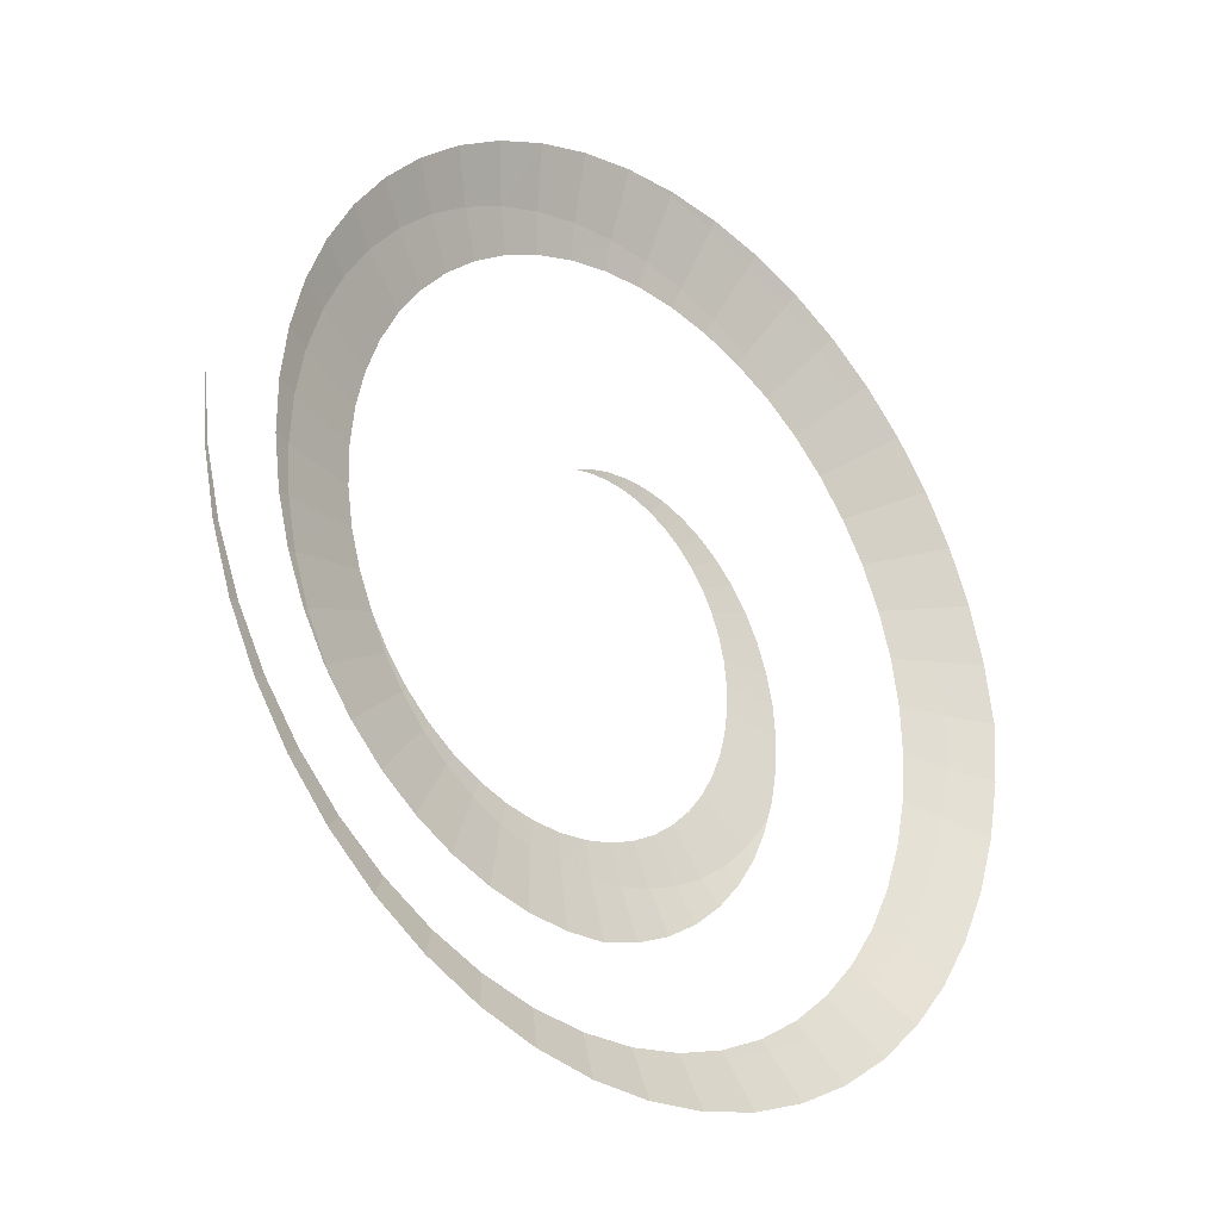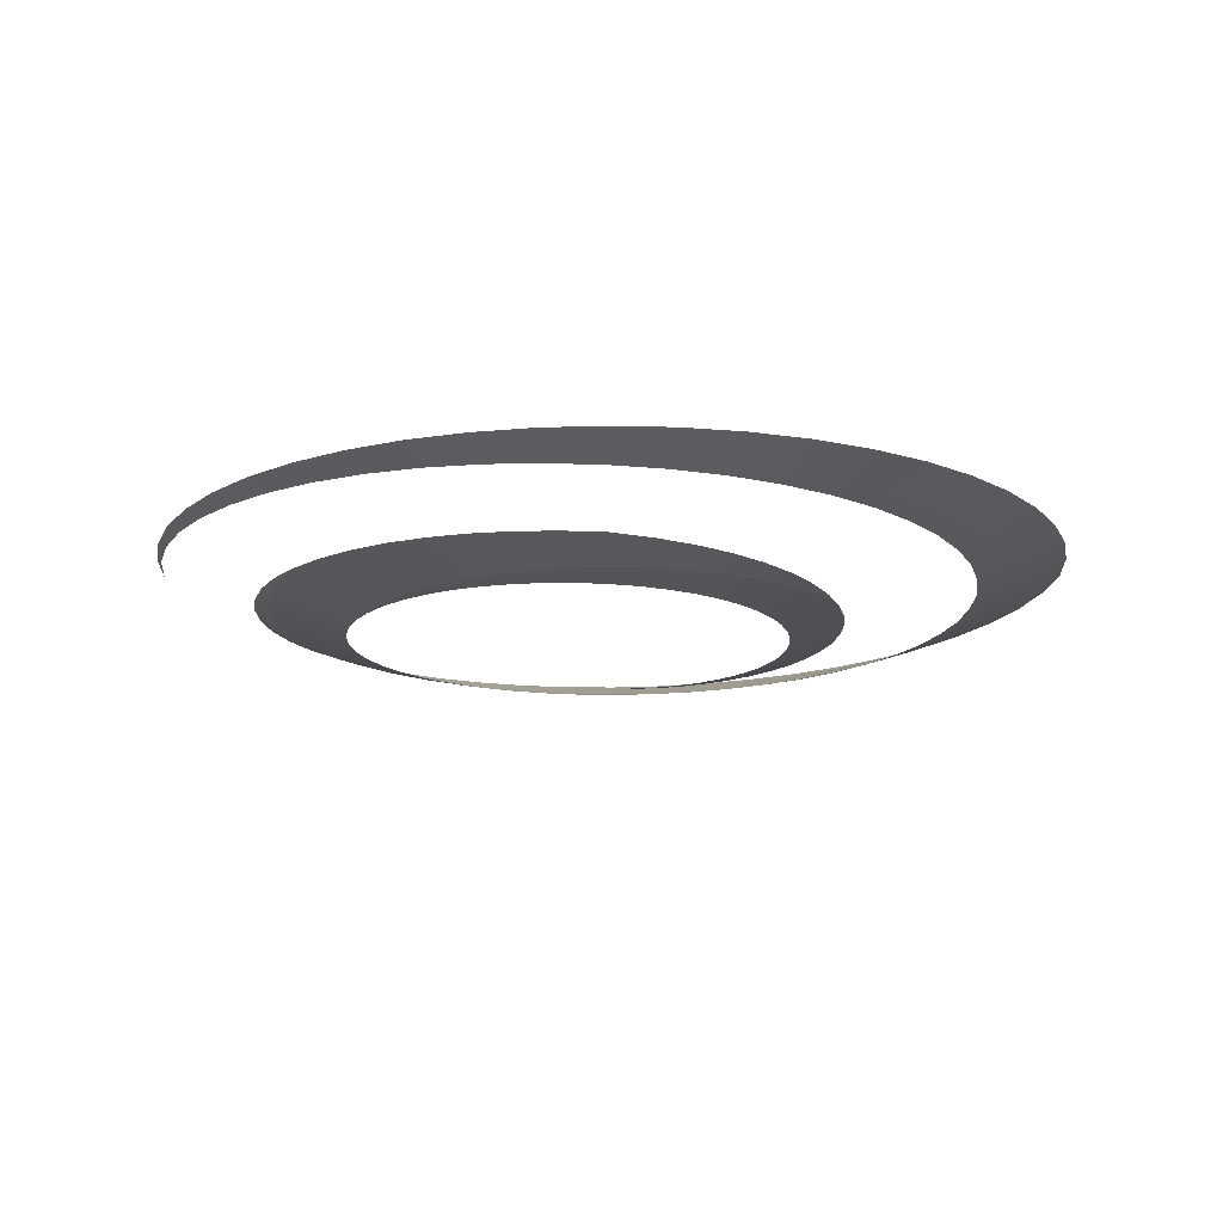
<metadata>
{"format":"obj","ext":"obj","renderer":"f3d","projection":"perspective","resolution":1024,"background":"white","views":[{"elev":-26.3,"azim":135.8,"up":"+Z"},{"elev":-15.2,"azim":-179.6,"up":"+Y"}]}
</metadata>
<code>
v -0.07615 0.0139 0.5784
v -0.07395 0.0111 0.5618
v 0 0.00835 0.55
v -0.07395 0.0111 0.5618
v -0.07615 0.0139 0.5784
v -0.1596 0.01945 0.5956
v -0.151 0.0139 0.5635
v -0.151 0.0139 0.5635
v -0.1596 0.01945 0.5956
v -0.2487 0.025 0.6006
v -0.2296 0.01665 0.5544
v -0.2296 0.01665 0.5544
v -0.2487 0.025 0.6006
v -0.3417 0.03055 0.5918
v -0.3084 0.01945 0.534
v -0.3084 0.01945 0.534
v -0.3417 0.03055 0.5918
v -0.4363 0.0361 0.5686
v -0.3856 0.0222 0.5025
v -0.3856 0.0222 0.5025
v -0.4363 0.0361 0.5686
v -0.5303 0.04165 0.5303
v -0.4596 0.025 0.4596
v -0.4596 0.025 0.4596
v -0.5303 0.04165 0.5303
v -0.6215 0.0472 0.4769
v -0.5289 0.0278 0.4058
v -0.5289 0.0278 0.4058
v -0.6215 0.0472 0.4769
v -0.7072 0.0528 0.4083
v -0.5918 0.03055 0.3417
v -0.5918 0.03055 0.3417
v -0.7072 0.0528 0.4083
v -0.7853 0.05835 0.3253
v -0.6468 0.03335 0.2679
v -0.6468 0.03335 0.2679
v -0.7853 0.05835 0.3253
v -0.8532 0.0639 0.2286
v -0.6922 0.0361 0.1855
v -0.6922 0.0361 0.1855
v -0.8532 0.0639 0.2286
v -0.9087 0.06945 0.1196
v -0.727 0.0389 0.0957
v -0.727 0.0389 0.0957
v -0.9087 0.06945 0.1196
v -0.95 0.075 0
v -0.75 0.04165 0
v -0.75 0.04165 0
v -0.95 0.075 0
v -0.9749 0.08055 -0.1283
v -0.7601 0.04445 -0.1001
v -0.7601 0.04445 -0.1001
v -0.9749 0.08055 -0.1283
v -0.982 0.0861 -0.2631
v -0.7567 0.0472 -0.2028
v -0.7567 0.0472 -0.2028
v -0.982 0.0861 -0.2631
v -0.9701 0.09165 -0.4018
v -0.7391 0.05 -0.3061
v -0.7072 0.0528 -0.4083
v -0.7391 0.05 -0.3061
v -0.9701 0.09165 -0.4018
v -0.9382 0.0972 -0.5416
v -0.6612 0.05555 -0.5073
v -0.7072 0.0528 -0.4083
v -0.9382 0.0972 -0.5416
v -0.6612 0.05555 -0.5073
v -0.9382 0.0972 -0.5416
v -0.9121 0.1 -0.6108
v -0.6612 0.05555 -0.5073
v -0.9121 0.1 -0.6108
v -0.8727 0.1 -0.6697
v -0.9121 0.1 -0.6108
v -0.886 0.1045 -0.6798
v -0.8727 0.1 -0.6697
v -0.6612 0.05555 -0.5073
v -0.8727 0.1 -0.6697
v -0.7778 0.1 -0.7778
v -0.601 0.05835 -0.601
v -0.8727 0.1 -0.6697
v -0.886 0.1045 -0.6798
v -0.8132 0.1134 -0.8132
v -0.7778 0.1 -0.7778
v -0.601 0.05835 -0.601
v -0.7778 0.1 -0.7778
v -0.6697 0.1 -0.8727
v -0.5276 0.0611 -0.6876
v -0.7778 0.1 -0.7778
v -0.8132 0.1134 -0.8132
v -0.7204 0.1222 -0.9388
v -0.6697 0.1 -0.8727
v -0.5276 0.0611 -0.6876
v -0.6697 0.1 -0.8727
v -0.55 0.1 -0.9526
v -0.4416 0.0639 -0.765
v -0.6697 0.1 -0.8727
v -0.7204 0.1222 -0.9388
v -0.6083 0.1311 -1.054
v -0.55 0.1 -0.9526
v -0.4416 0.0639 -0.765
v -0.55 0.1 -0.9526
v -0.4209 0.1 -1.016
v -0.3444 0.06665 -0.8315
v -0.55 0.1 -0.9526
v -0.6083 0.1311 -1.054
v -0.4784 0.14 -1.155
v -0.4209 0.1 -1.016
v -0.3444 0.06665 -0.8315
v -0.4209 0.1 -1.016
v -0.2847 0.1 -1.062
v -0.2372 0.06945 -0.8854
v -0.4209 0.1 -1.016
v -0.4784 0.14 -1.155
v -0.3322 0.1489 -1.24
v -0.2847 0.1 -1.062
v -0.2372 0.06945 -0.8854
v -0.2847 0.1 -1.062
v -0.1436 0.1 -1.091
v -0.1218 0.0722 -0.9253
v -0.2847 0.1 -1.062
v -0.3322 0.1489 -1.24
v -0.1718 0.1578 -1.305
v -0.1436 0.1 -1.091
v -0.1218 0.0722 -0.9253
v -0.1436 0.1 -1.091
v 0 0.1 -1.1
v 0 0.075 -0.95
v -0.1436 0.1 -1.091
v -0.1718 0.1578 -1.305
v 0 0.1666 -1.35
v 0 0.1 -1.1
v 0 0.075 -0.95
v 0 0.1 -1.1
v 0.1436 0.1 -1.091
v 0.1262 0.0778 -0.9584
v 0 0.1 -1.1
v 0 0.1666 -1.35
v 0.1784 0.1711 -1.355
v 0.1436 0.1 -1.091
v 0.1262 0.0778 -0.9584
v 0.1436 0.1 -1.091
v 0.2847 0.1 -1.062
v 0.2545 0.08055 -0.9498
v 0.1436 0.1 -1.091
v 0.1784 0.1711 -1.355
v 0.358 0.1756 -1.336
v 0.2847 0.1 -1.062
v 0.2545 0.08055 -0.9498
v 0.2847 0.1 -1.062
v 0.4209 0.1 -1.016
v 0.3827 0.08335 -0.9239
v 0.2847 0.1 -1.062
v 0.358 0.1756 -1.336
v 0.5358 0.18 -1.293
v 0.4209 0.1 -1.016
v 0.3827 0.08335 -0.9239
v 0.4209 0.1 -1.016
v 0.55 0.1 -0.9526
v 0.5083 0.0861 -0.8804
v 0.4209 0.1 -1.016
v 0.5358 0.18 -1.293
v 0.7084 0.1845 -1.227
v 0.55 0.1 -0.9526
v 0.5083 0.0861 -0.8804
v 0.55 0.1 -0.9526
v 0.6697 0.1 -0.8727
v 0.6291 0.0889 -0.8198
v 0.55 0.1 -0.9526
v 0.7084 0.1845 -1.227
v 0.8726 0.1889 -1.137
v 0.6697 0.1 -0.8727
v 0.6291 0.0889 -0.8198
v 0.6697 0.1 -0.8727
v 0.7778 0.1 -0.7778
v 0.7425 0.09165 -0.7425
v 0.6697 0.1 -0.8727
v 0.8726 0.1889 -1.137
v 1.025 0.1933 -1.025
v 0.7778 0.1 -0.7778
v 0.7425 0.09165 -0.7425
v 0.7778 0.1 -0.7778
v 0.8727 0.1 -0.6697
v 0.8463 0.09445 -0.6494
v 0.7778 0.1 -0.7778
v 1.025 0.1933 -1.025
v 1.164 0.1978 -0.8929
v 0.8727 0.1 -0.6697
v 0.8463 0.09445 -0.6494
v 0.8727 0.1 -0.6697
v 0.9526 0.1 -0.55
v 0.9382 0.0972 -0.5416
v 0.8727 0.1 -0.6697
v 1.164 0.1978 -0.8929
v 1.224 0.2 -0.8173
v 1.224 0.2 -0.8173
v 0.9526 0.1 -0.55
v 0.8727 0.1 -0.6697
v 1.224 0.2 -0.8173
v 1.277 0.2 -0.7375
v 0.9526 0.1 -0.55
v 1.224 0.2 -0.8173
v 1.285 0.2031 -0.7417
v 1.277 0.2 -0.7375
v 1.016 0.1 -0.4209
v 0.9382 0.0972 -0.5416
v 0.9526 0.1 -0.55
v 0.9526 0.1 -0.55
v 1.277 0.2 -0.7375
v 1.363 0.2 -0.5645
v 1.016 0.1 -0.4209
v 1.277 0.2 -0.7375
v 1.285 0.2031 -0.7417
v 1.386 0.2091 -0.574
v 1.363 0.2 -0.5645
v 1.016 0.1 -0.4209
v 1.363 0.2 -0.5645
v 1.425 0.2 -0.3817
v 1.079 0.1045 -0.289
v 1.363 0.2 -0.5645
v 1.386 0.2091 -0.574
v 1.465 0.2152 -0.3925
v 1.425 0.2 -0.3817
v 1.079 0.1045 -0.289
v 1.425 0.2 -0.3817
v 1.462 0.2 -0.1925
v 1.124 0.1089 -0.1479
v 1.425 0.2 -0.3817
v 1.465 0.2152 -0.3925
v 1.52 0.2212 -0.2001
v 1.462 0.2 -0.1925
v 1.124 0.1089 -0.1479
v 1.462 0.2 -0.1925
v 1.475 0.2 0
v 1.15 0.1134 0
v 1.462 0.2 -0.1925
v 1.52 0.2212 -0.2001
v 1.55 0.2273 0
v 1.475 0.2 0
v 1.15 0.1134 0
v 1.475 0.2 0
v 1.462 0.2 0.1925
v 1.157 0.1178 0.1522
v 1.475 0.2 0
v 1.55 0.2273 0
v 1.553 0.2334 0.2044
v 1.462 0.2 0.1925
v 1.157 0.1178 0.1522
v 1.462 0.2 0.1925
v 1.425 0.2 0.3817
v 1.143 0.1222 0.3063
v 1.462 0.2 0.1925
v 1.553 0.2334 0.2044
v 1.529 0.2394 0.4098
v 1.425 0.2 0.3817
v 1.143 0.1222 0.3063
v 1.425 0.2 0.3817
v 1.363 0.2 0.5645
v 1.109 0.1267 0.4592
v 1.425 0.2 0.3817
v 1.529 0.2394 0.4098
v 1.478 0.2455 0.6123
v 1.363 0.2 0.5645
v 1.109 0.1267 0.4592
v 1.363 0.2 0.5645
v 1.277 0.2 0.7375
v 1.054 0.1311 0.6083
v 1.363 0.2 0.5645
v 1.478 0.2455 0.6123
v 1.4 0.2515 0.8084
v 1.277 0.2 0.7375
v 1.054 0.1311 0.6083
v 1.277 0.2 0.7375
v 1.17 0.2 0.898
v 0.9786 0.1356 0.7509
v 1.277 0.2 0.7375
v 1.4 0.2515 0.8084
v 1.296 0.2576 0.9944
v 1.17 0.2 0.898
v 0.9786 0.1356 0.7509
v 1.17 0.2 0.898
v 1.043 0.2 1.043
v 0.8839 0.14 0.8839
v 1.17 0.2 0.898
v 1.296 0.2576 0.9944
v 1.167 0.2636 1.167
v 1.043 0.2 1.043
v 0.8839 0.14 0.8839
v 1.043 0.2 1.043
v 0.898 0.2 1.17
v 0.7712 0.1444 1.005
v 1.043 0.2 1.043
v 1.167 0.2636 1.167
v 1.015 0.2697 1.322
v 0.898 0.2 1.17
v 0.7712 0.1444 1.005
v 0.898 0.2 1.17
v 0.7375 0.2 1.277
v 0.6417 0.1489 1.111
v 0.898 0.2 1.17
v 1.015 0.2697 1.322
v 0.8417 0.2757 1.458
v 0.7375 0.2 1.277
v 0.6417 0.1489 1.111
v 0.7375 0.2 1.277
v 0.5645 0.2 1.363
v 0.4975 0.1533 1.201
v 0.7375 0.2 1.277
v 0.8417 0.2757 1.458
v 0.6506 0.2818 1.571
v 0.5645 0.2 1.363
v 0.4975 0.1533 1.201
v 0.5645 0.2 1.363
v 0.3817 0.2 1.425
v 0.3407 0.1578 1.272
v 0.5645 0.2 1.363
v 0.6506 0.2818 1.571
v 0.4442 0.2879 1.658
v 0.3817 0.2 1.425
v 0.3407 0.1578 1.272
v 0.3817 0.2 1.425
v 0.1925 0.2 1.462
v 0.174 0.1622 1.322
v 0.3817 0.2 1.425
v 0.4442 0.2879 1.658
v 0.2262 0.2939 1.718
v 0.1925 0.2 1.462
v 0.174 0.1622 1.322
v 0.1925 0.2 1.462
v 0 0.2 1.475
v 0 0.1666 1.35
v 0.1925 0.2 1.462
v 0.2262 0.2939 1.718
v 0 0.3 1.75
v 0 0.2 1.475
v 0 0.1666 1.35
v 0 0.2 1.475
v -0.1925 0.2 1.462
v -0.1784 0.1711 1.355
v 0 0.2 1.475
v 0 0.3 1.75
v -0.2284 0.3 1.735
v -0.1925 0.2 1.462
v -0.2306 0.3066 1.751
v -0.2284 0.3 1.735
v 0 0.3 1.75
v -0.1784 0.1711 1.355
v -0.1925 0.2 1.462
v -0.3817 0.2 1.425
v -0.358 0.1756 1.336
v -0.1925 0.2 1.462
v -0.2284 0.3 1.735
v -0.4529 0.3 1.69
v -0.3817 0.2 1.425
v -0.2284 0.3 1.735
v -0.2306 0.3066 1.751
v -0.4616 0.3134 1.723
v -0.4529 0.3 1.69
v -0.358 0.1756 1.336
v -0.3817 0.2 1.425
v -0.5645 0.2 1.363
v -0.5358 0.18 1.293
v -0.3817 0.2 1.425
v -0.4529 0.3 1.69
v -0.6697 0.3 1.617
v -0.5645 0.2 1.363
v -0.4529 0.3 1.69
v -0.4616 0.3134 1.723
v -0.6888 0.32 1.663
v -0.6697 0.3 1.617
v -0.5358 0.18 1.293
v -0.5645 0.2 1.363
v -0.7375 0.2 1.277
v -0.7084 0.1845 1.227
v -0.5645 0.2 1.363
v -0.6697 0.3 1.617
v -0.875 0.3 1.516
v -0.7375 0.2 1.277
v -0.6697 0.3 1.617
v -0.6888 0.32 1.663
v -0.9083 0.3266 1.573
v -0.875 0.3 1.516
v -0.7084 0.1845 1.227
v -0.7375 0.2 1.277
v -0.898 0.2 1.17
v -0.8726 0.1889 1.137
v -0.7375 0.2 1.277
v -0.875 0.3 1.516
v -1.065 0.3 1.388
v -0.898 0.2 1.17
v -0.875 0.3 1.516
v -0.9083 0.3266 1.573
v -1.116 0.3333 1.455
v -1.065 0.3 1.388
v -0.8726 0.1889 1.137
v -0.898 0.2 1.17
v -1.043 0.2 1.043
v -1.025 0.1933 1.025
v -0.898 0.2 1.17
v -1.065 0.3 1.388
v -1.237 0.3 1.237
v -1.043 0.2 1.043
v -1.065 0.3 1.388
v -1.116 0.3333 1.455
v -1.308 0.34 1.308
v -1.237 0.3 1.237
v -1.025 0.1933 1.025
v -1.043 0.2 1.043
v -1.17 0.2 0.898
v -1.164 0.1978 0.8929
v -1.043 0.2 1.043
v -1.237 0.3 1.237
v -1.388 0.3 1.065
v -1.17 0.2 0.898
v -1.237 0.3 1.237
v -1.308 0.34 1.308
v -1.481 0.3467 1.136
v -1.388 0.3 1.065
v -1.164 0.1978 0.8929
v -1.17 0.2 0.898
v -1.224 0.2 0.8173
v -1.17 0.2 0.898
v -1.388 0.3 1.065
v -1.224 0.2 0.8173
v -1.388 0.3 1.065
v -1.516 0.3 0.875
v -1.224 0.2 0.8173
v -1.224 0.2 0.8173
v -1.516 0.3 0.875
v -1.285 0.2031 0.7417
v -1.388 0.3 1.065
v -1.481 0.3467 1.136
v -1.631 0.3533 0.9416
v -1.516 0.3 0.875
v -1.285 0.2031 0.7417
v -1.516 0.3 0.875
v -1.617 0.3 0.6697
v -1.386 0.2091 0.574
v -1.516 0.3 0.875
v -1.631 0.3533 0.9416
v -1.755 0.36 0.7271
v -1.617 0.3 0.6697
v -1.386 0.2091 0.574
v -1.617 0.3 0.6697
v -1.69 0.3 0.4529
v -1.465 0.2152 0.3925
v -1.617 0.3 0.6697
v -1.755 0.36 0.7271
v -1.851 0.3666 0.496
v -1.69 0.3 0.4529
v -1.465 0.2152 0.3925
v -1.69 0.3 0.4529
v -1.735 0.3 0.2284
v -1.52 0.2212 0.2001
v -1.69 0.3 0.4529
v -1.851 0.3666 0.496
v -1.917 0.3734 0.2523
v -1.735 0.3 0.2284
v -1.52 0.2212 0.2001
v -1.735 0.3 0.2284
v -1.75 0.3 0
v -1.55 0.2273 0
v -1.735 0.3 0.2284
v -1.917 0.3734 0.2523
v -1.95 0.38 0
v -1.75 0.3 0
v -1.55 0.2273 0
v -1.75 0.3 0
v -1.735 0.3 -0.2284
v -1.553 0.2334 -0.2044
v -1.75 0.3 0
v -1.95 0.38 0
v -1.933 0.38 -0.2545
v -1.735 0.3 -0.2284
v -1.553 0.2334 -0.2044
v -1.735 0.3 -0.2284
v -1.69 0.3 -0.4529
v -1.529 0.2394 -0.4098
v -1.735 0.3 -0.2284
v -1.933 0.38 -0.2545
v -1.883 0.38 -0.5047
v -1.69 0.3 -0.4529
v -1.529 0.2394 -0.4098
v -1.69 0.3 -0.4529
v -1.617 0.3 -0.6697
v -1.478 0.2455 -0.6123
v -1.69 0.3 -0.4529
v -1.883 0.38 -0.5047
v -1.802 0.38 -0.7462
v -1.617 0.3 -0.6697
v -1.478 0.2455 -0.6123
v -1.617 0.3 -0.6697
v -1.516 0.3 -0.875
v -1.4 0.2515 -0.8084
v -1.617 0.3 -0.6697
v -1.802 0.38 -0.7462
v -1.689 0.38 -0.975
v -1.516 0.3 -0.875
v -1.4 0.2515 -0.8084
v -1.516 0.3 -0.875
v -1.388 0.3 -1.065
v -1.296 0.2576 -0.9944
v -1.516 0.3 -0.875
v -1.689 0.38 -0.975
v -1.547 0.38 -1.187
v -1.388 0.3 -1.065
v -1.296 0.2576 -0.9944
v -1.388 0.3 -1.065
v -1.237 0.3 -1.237
v -1.167 0.2636 -1.167
v -1.388 0.3 -1.065
v -1.547 0.38 -1.187
v -1.379 0.38 -1.379
v -1.237 0.3 -1.237
v -1.167 0.2636 -1.167
v -1.237 0.3 -1.237
v -1.065 0.3 -1.388
v -1.015 0.2697 -1.322
v -1.237 0.3 -1.237
v -1.379 0.38 -1.379
v -1.187 0.38 -1.547
v -1.065 0.3 -1.388
v -1.015 0.2697 -1.322
v -1.065 0.3 -1.388
v -0.875 0.3 -1.516
v -0.8417 0.2757 -1.458
v -1.065 0.3 -1.388
v -1.187 0.38 -1.547
v -0.975 0.38 -1.689
v -0.875 0.3 -1.516
v -0.8417 0.2757 -1.458
v -0.875 0.3 -1.516
v -0.6697 0.3 -1.617
v -0.6506 0.2818 -1.571
v -0.875 0.3 -1.516
v -0.975 0.38 -1.689
v -0.7462 0.38 -1.802
v -0.6697 0.3 -1.617
v -0.6506 0.2818 -1.571
v -0.6697 0.3 -1.617
v -0.4529 0.3 -1.69
v -0.4442 0.2879 -1.658
v -0.6697 0.3 -1.617
v -0.7462 0.38 -1.802
v -0.5047 0.38 -1.883
v -0.4529 0.3 -1.69
v -0.4442 0.2879 -1.658
v -0.4529 0.3 -1.69
v -0.2284 0.3 -1.735
v -0.2262 0.2939 -1.718
v -0.4529 0.3 -1.69
v -0.5047 0.38 -1.883
v -0.2545 0.38 -1.933
v -0.2284 0.3 -1.735
v -0.2262 0.2939 -1.718
v -0.2284 0.3 -1.735
v 0 0.3 -1.75
v -0.2284 0.3 -1.735
v -0.2545 0.38 -1.933
v 0 0.38 -1.95
v 0 0.3 -1.75
v 0 0.3 -1.75
v 0 0.38 -1.95
v 0.2545 0.38 -1.933
v 0.2306 0.3066 -1.751
v 0.2306 0.3066 -1.751
v 0.2545 0.38 -1.933
v 0.5047 0.38 -1.883
v 0.4616 0.3134 -1.723
v 0.4616 0.3134 -1.723
v 0.5047 0.38 -1.883
v 0.7462 0.38 -1.802
v 0.6888 0.32 -1.663
v 0.6888 0.32 -1.663
v 0.7462 0.38 -1.802
v 0.975 0.38 -1.689
v 0.9083 0.3266 -1.573
v 0.9083 0.3266 -1.573
v 0.975 0.38 -1.689
v 1.187 0.38 -1.547
v 1.116 0.3333 -1.455
v 1.116 0.3333 -1.455
v 1.187 0.38 -1.547
v 1.379 0.38 -1.379
v 1.308 0.34 -1.308
v 1.308 0.34 -1.308
v 1.379 0.38 -1.379
v 1.547 0.38 -1.187
v 1.481 0.3467 -1.136
v 1.481 0.3467 -1.136
v 1.547 0.38 -1.187
v 1.689 0.38 -0.975
v 1.631 0.3533 -0.9416
v 1.631 0.3533 -0.9416
v 1.689 0.38 -0.975
v 1.802 0.38 -0.7462
v 1.755 0.36 -0.7271
v 1.755 0.36 -0.7271
v 1.802 0.38 -0.7462
v 1.883 0.38 -0.5047
v 1.851 0.3666 -0.496
v 1.851 0.3666 -0.496
v 1.883 0.38 -0.5047
v 1.933 0.38 -0.2545
v 1.917 0.3734 -0.2523
v 1.917 0.3734 -0.2523
v 1.933 0.38 -0.2545
v 1.95 0.38 0
g mesh7062047
f 1 2 3
f 4 5 6
f 6 7 4
f 8 9 10
f 10 11 8
f 12 13 14
f 14 15 12
f 16 17 18
f 18 19 16
f 20 21 22
f 22 23 20
f 24 25 26
f 26 27 24
f 28 29 30
f 30 31 28
f 32 33 34
f 34 35 32
f 36 37 38
f 38 39 36
f 40 41 42
f 42 43 40
f 44 45 46
f 46 47 44
f 48 49 50
f 50 51 48
f 52 53 54
f 54 55 52
f 56 57 58
f 58 59 56
f 60 61 62
f 62 63 60
f 64 65 66
f 67 68 69
f 70 71 72
f 73 74 75
f 76 77 78
f 78 79 76
f 80 81 82
f 82 83 80
f 84 85 86
f 86 87 84
f 88 89 90
f 90 91 88
f 92 93 94
f 94 95 92
f 96 97 98
f 98 99 96
f 100 101 102
f 102 103 100
f 104 105 106
f 106 107 104
f 108 109 110
f 110 111 108
f 112 113 114
f 114 115 112
f 116 117 118
f 118 119 116
f 120 121 122
f 122 123 120
f 124 125 126
f 126 127 124
f 128 129 130
f 130 131 128
f 132 133 134
f 134 135 132
f 136 137 138
f 138 139 136
f 140 141 142
f 142 143 140
f 144 145 146
f 146 147 144
f 148 149 150
f 150 151 148
f 152 153 154
f 154 155 152
f 156 157 158
f 158 159 156
f 160 161 162
f 162 163 160
f 164 165 166
f 166 167 164
f 168 169 170
f 170 171 168
f 172 173 174
f 174 175 172
f 176 177 178
f 178 179 176
f 180 181 182
f 182 183 180
f 184 185 186
f 186 187 184
f 188 189 190
f 190 191 188
f 192 193 194
f 195 196 197
f 198 199 200
f 201 202 203
f 204 205 206
f 207 208 209
f 209 210 207
f 211 212 213
f 213 214 211
f 215 216 217
f 217 218 215
f 219 220 221
f 221 222 219
f 223 224 225
f 225 226 223
f 227 228 229
f 229 230 227
f 231 232 233
f 233 234 231
f 235 236 237
f 237 238 235
f 239 240 241
f 241 242 239
f 243 244 245
f 245 246 243
f 247 248 249
f 249 250 247
f 251 252 253
f 253 254 251
f 255 256 257
f 257 258 255
f 259 260 261
f 261 262 259
f 263 264 265
f 265 266 263
f 267 268 269
f 269 270 267
f 271 272 273
f 273 274 271
f 275 276 277
f 277 278 275
f 279 280 281
f 281 282 279
f 283 284 285
f 285 286 283
f 287 288 289
f 289 290 287
f 291 292 293
f 293 294 291
f 295 296 297
f 297 298 295
f 299 300 301
f 301 302 299
f 303 304 305
f 305 306 303
f 307 308 309
f 309 310 307
f 311 312 313
f 313 314 311
f 315 316 317
f 317 318 315
f 319 320 321
f 321 322 319
f 323 324 325
f 325 326 323
f 327 328 329
f 329 330 327
f 331 332 333
f 333 334 331
f 335 336 337
f 337 338 335
f 339 340 341
f 341 342 339
f 343 344 345
f 346 347 348
f 348 349 346
f 350 351 352
f 352 353 350
f 354 355 356
f 356 357 354
f 358 359 360
f 360 361 358
f 362 363 364
f 364 365 362
f 366 367 368
f 368 369 366
f 370 371 372
f 372 373 370
f 374 375 376
f 376 377 374
f 378 379 380
f 380 381 378
f 382 383 384
f 384 385 382
f 386 387 388
f 388 389 386
f 390 391 392
f 392 393 390
f 394 395 396
f 396 397 394
f 398 399 400
f 400 401 398
f 402 403 404
f 404 405 402
f 406 407 408
f 408 409 406
f 410 411 412
f 412 413 410
f 414 415 416
f 416 417 414
f 418 419 420
f 421 422 423
f 424 425 426
f 427 428 429
f 430 431 432
f 432 433 430
f 434 435 436
f 436 437 434
f 438 439 440
f 440 441 438
f 442 443 444
f 444 445 442
f 446 447 448
f 448 449 446
f 450 451 452
f 452 453 450
f 454 455 456
f 456 457 454
f 458 459 460
f 460 461 458
f 462 463 464
f 464 465 462
f 466 467 468
f 468 469 466
f 470 471 472
f 472 473 470
f 474 475 476
f 476 477 474
f 478 479 480
f 480 481 478
f 482 483 484
f 484 485 482
f 486 487 488
f 488 489 486
f 490 491 492
f 492 493 490
f 494 495 496
f 496 497 494
f 498 499 500
f 500 501 498
f 502 503 504
f 504 505 502
f 506 507 508
f 508 509 506
f 510 511 512
f 512 513 510
f 514 515 516
f 516 517 514
f 518 519 520
f 520 521 518
f 522 523 524
f 524 525 522
f 526 527 528
f 528 529 526
f 530 531 532
f 532 533 530
f 534 535 536
f 536 537 534
f 538 539 540
f 540 541 538
f 542 543 544
f 544 545 542
f 546 547 548
f 548 549 546
f 550 551 552
f 552 553 550
f 554 555 556
f 557 558 559
f 559 560 557
f 561 562 563
f 563 564 561
f 565 566 567
f 567 568 565
f 569 570 571
f 571 572 569
f 573 574 575
f 575 576 573
f 577 578 579
f 579 580 577
f 581 582 583
f 583 584 581
f 585 586 587
f 587 588 585
f 589 590 591
f 591 592 589
f 593 594 595
f 595 596 593
f 597 598 599
f 599 600 597
f 601 602 603
f 603 604 601
f 605 606 607

</code>
